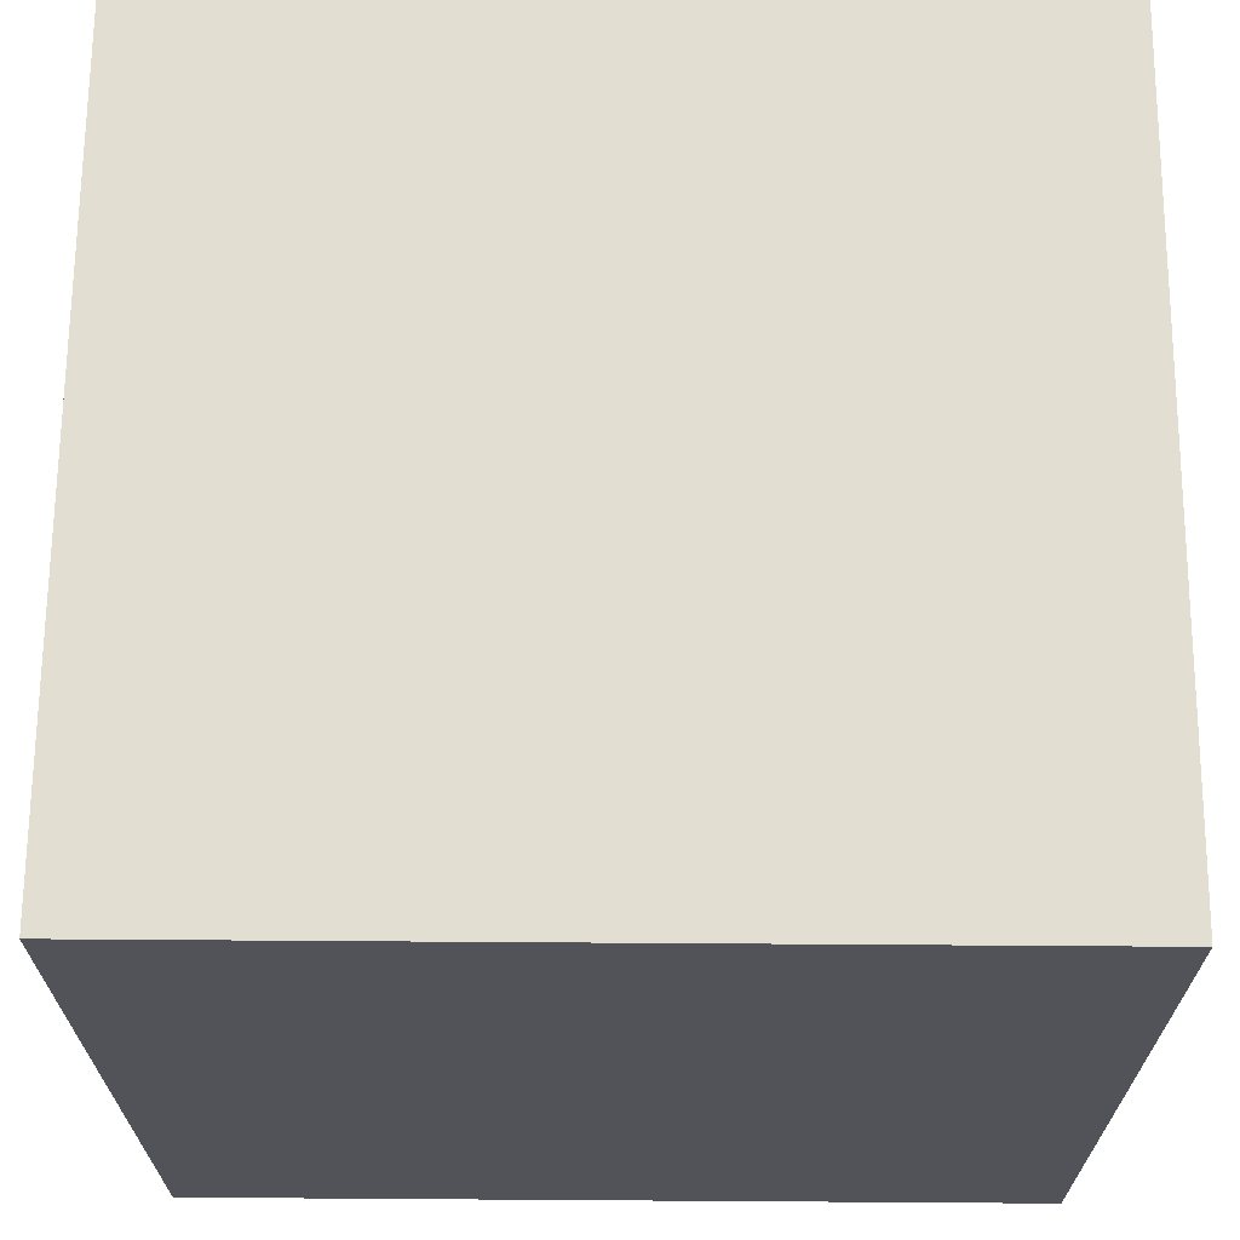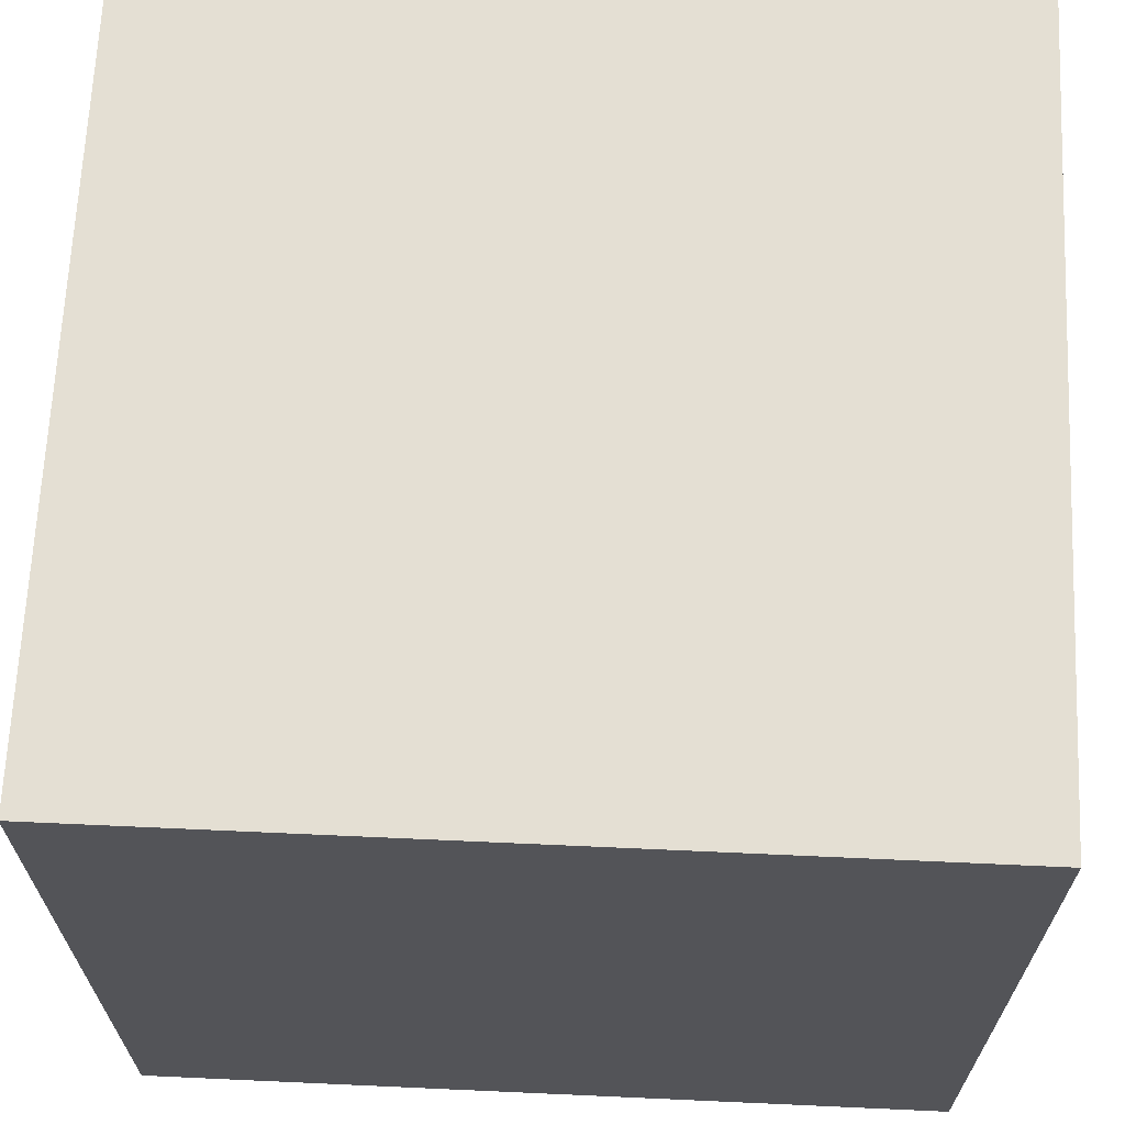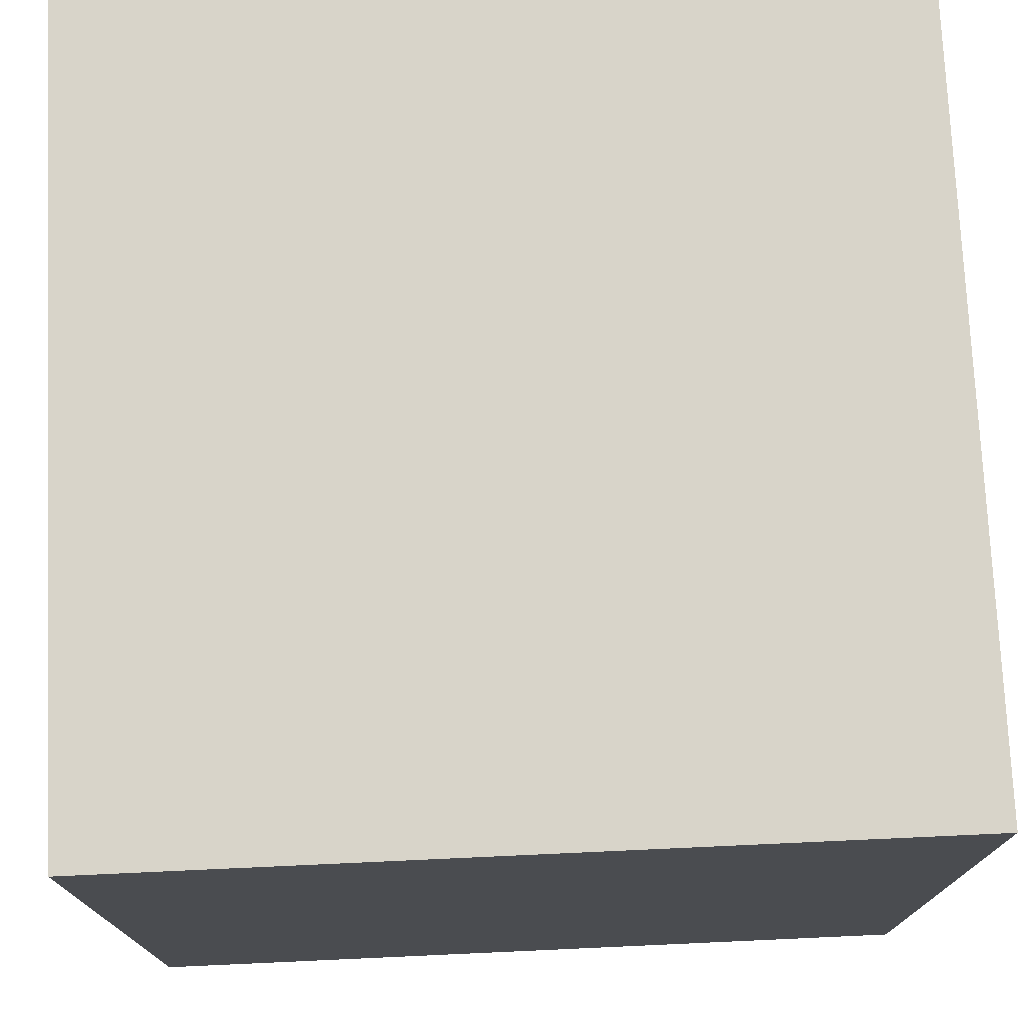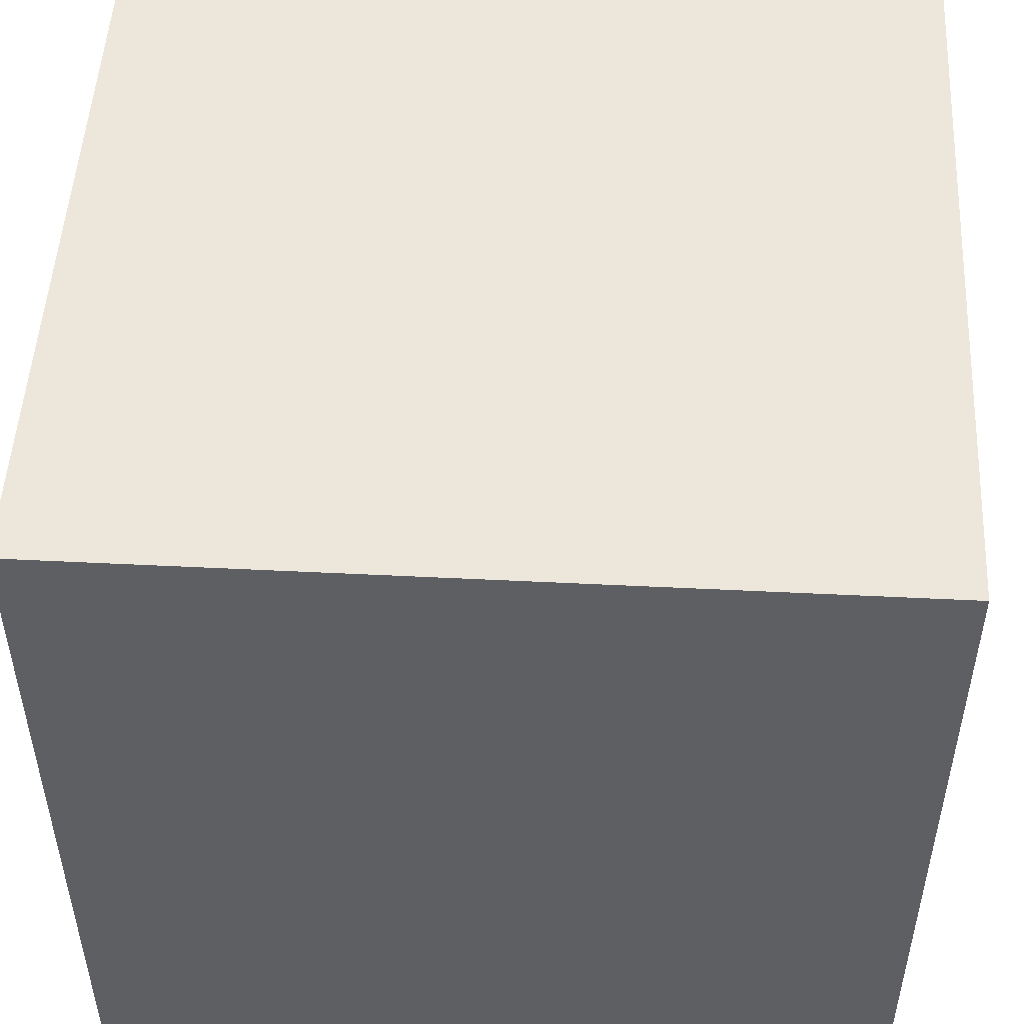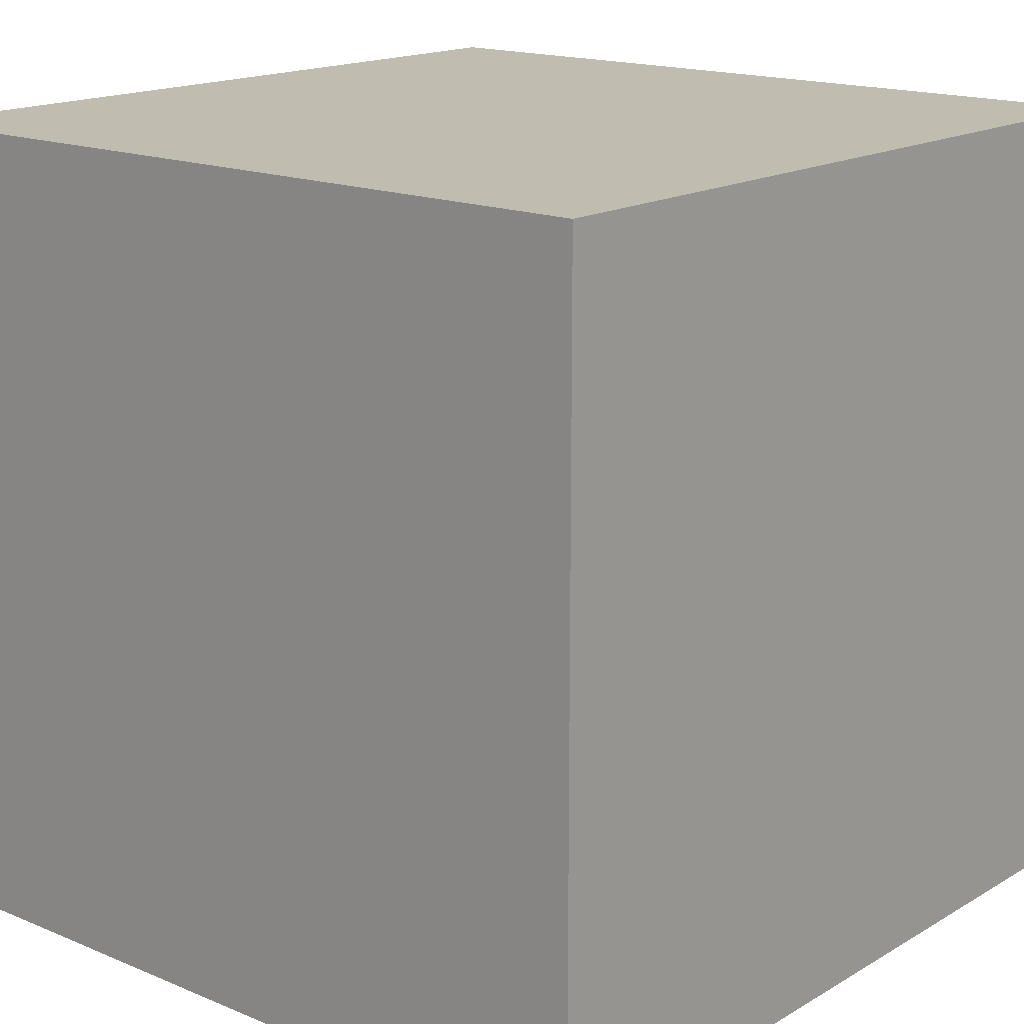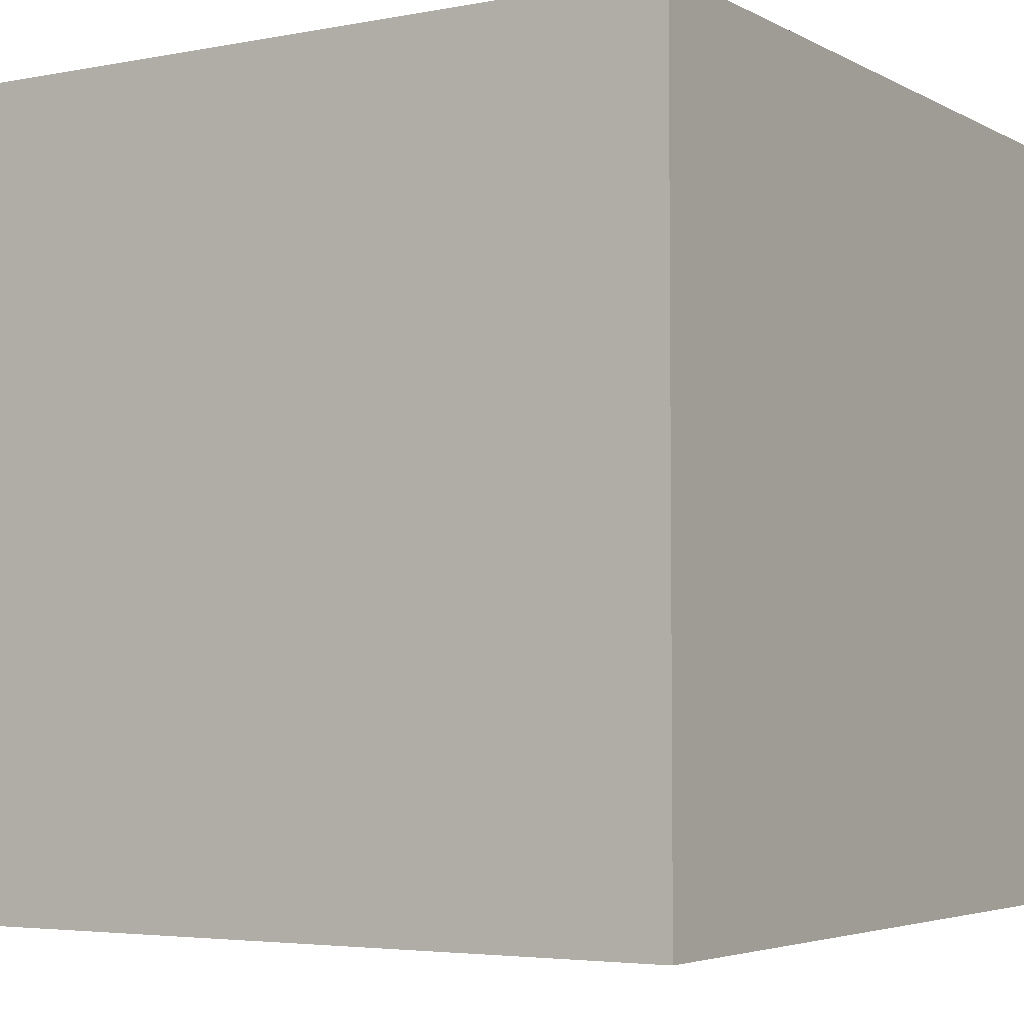
<metadata>
{"format":"obj","ext":"obj","renderer":"f3d","projection":"perspective","resolution":1024,"background":"white","views":[{"elev":67.5,"azim":-179.6,"up":"+Z"},{"elev":66.6,"azim":-177.4,"up":"+Z"},{"elev":75.0,"azim":-92.6,"up":"+Z"},{"elev":50.5,"azim":-86.9,"up":"+Y"},{"elev":16.5,"azim":-49.7,"up":"+Y"},{"elev":-4.2,"azim":-58.0,"up":"+Y"}]}
</metadata>
<code>
g pb_Mesh236958
v 0 8 0
v -8 8 0
v 0 8 -8
v -8 8 -8
v 0 0 -8
v -8 0 -8
v 0 0 0
v -8 0 0
v 0 0 0
v -8 0 0
v -8 6.526 0
v 0 6.526 0
v -8 8 0
v 0 8 0
v -8 0 0
v -8 0 -8
v -8 6.526 -8
v -8 6.526 0
v -8 8 -8
v -8 8 0
v -8 6.526 -8
v 0 0 -8
v 0 6.526 -8
v -8 0 -8
v -8 8 -8
v 0 8 -8
v 0 6.526 -8
v 0 0 0
v 0 6.526 0
v 0 0 -8
v 0 8 -8
v 0 8 0
g pb_Mesh236958_0
f 3 2 1
f 3 4 2
f 7 6 5
f 7 8 6
f 11 10 9
f 11 9 12
f 13 11 12
f 13 12 14
f 17 16 15
f 17 15 18
f 19 17 18
f 19 18 20
f 23 22 21
f 22 24 21
f 26 23 25
f 23 21 25
f 29 28 27
f 28 30 27
f 32 29 31
f 29 27 31
g pb_Mesh236958_1

</code>
